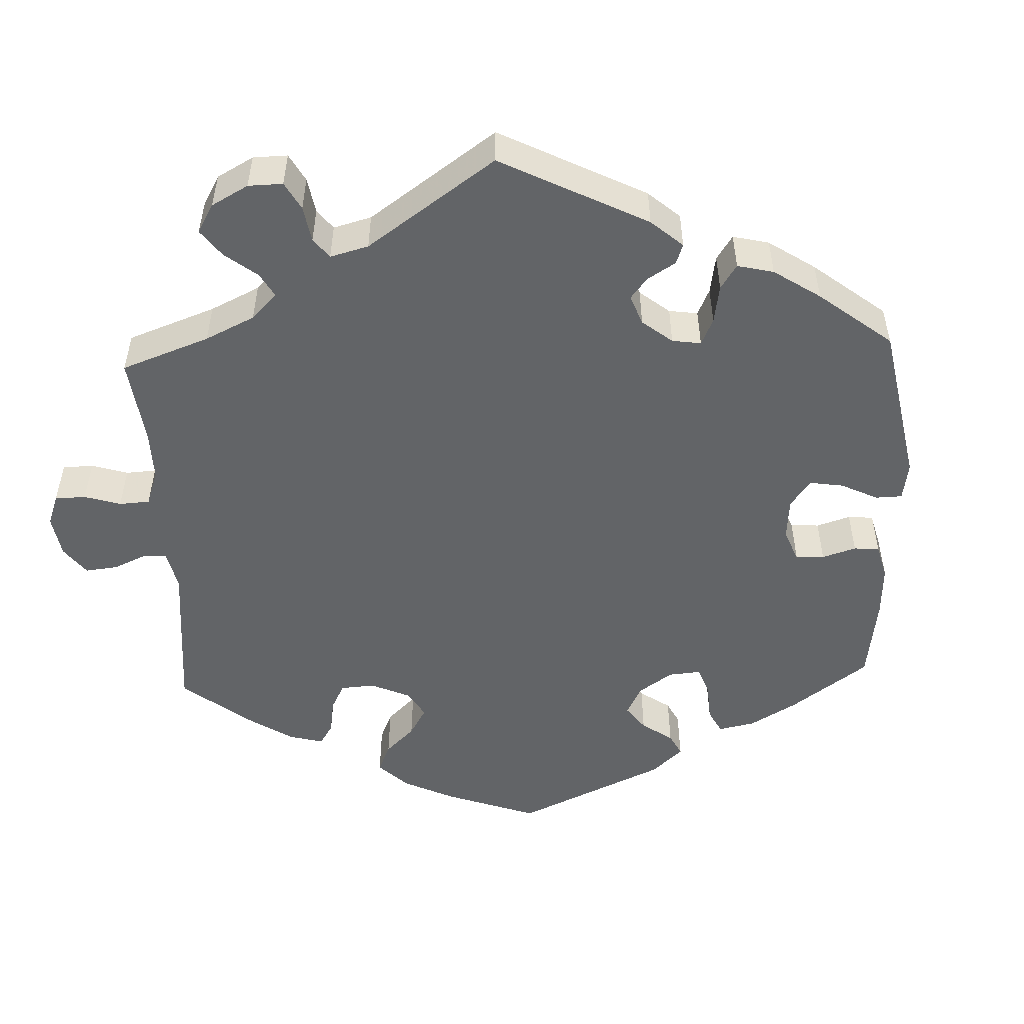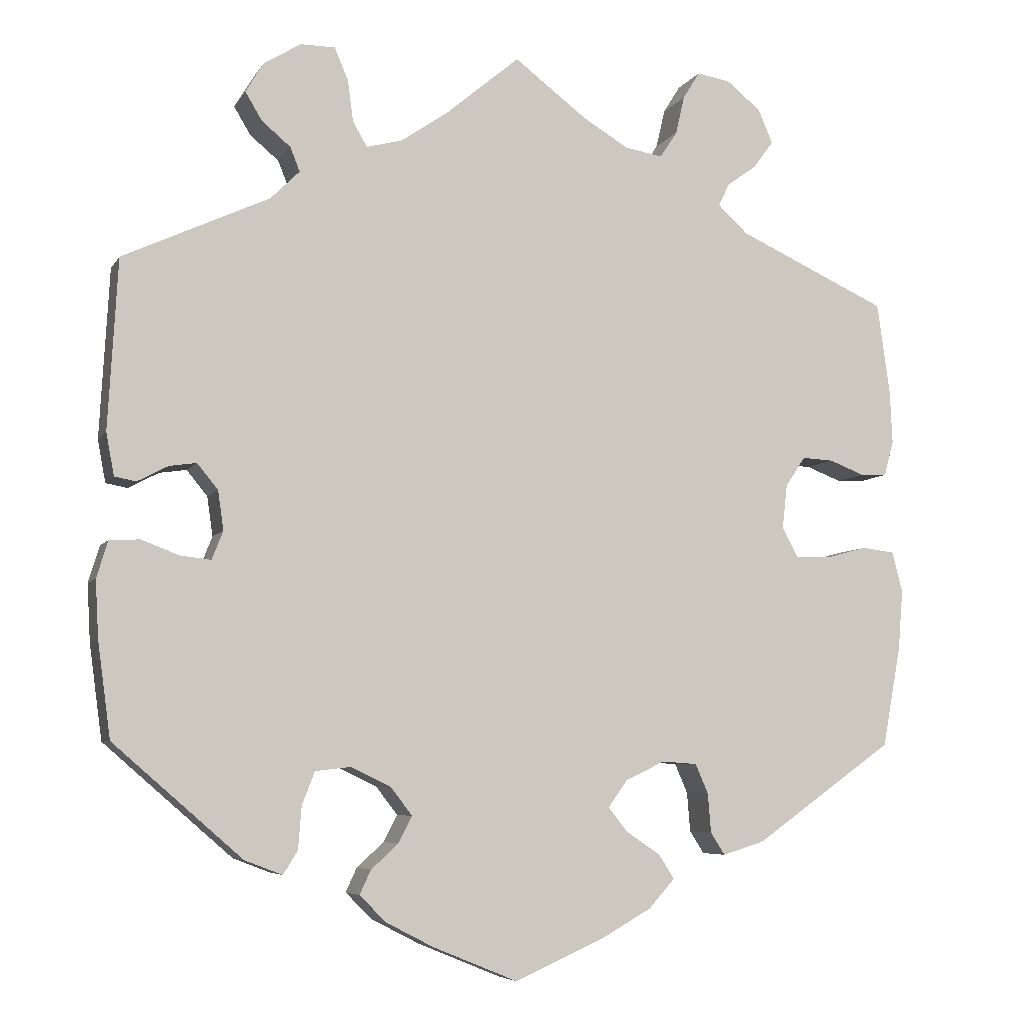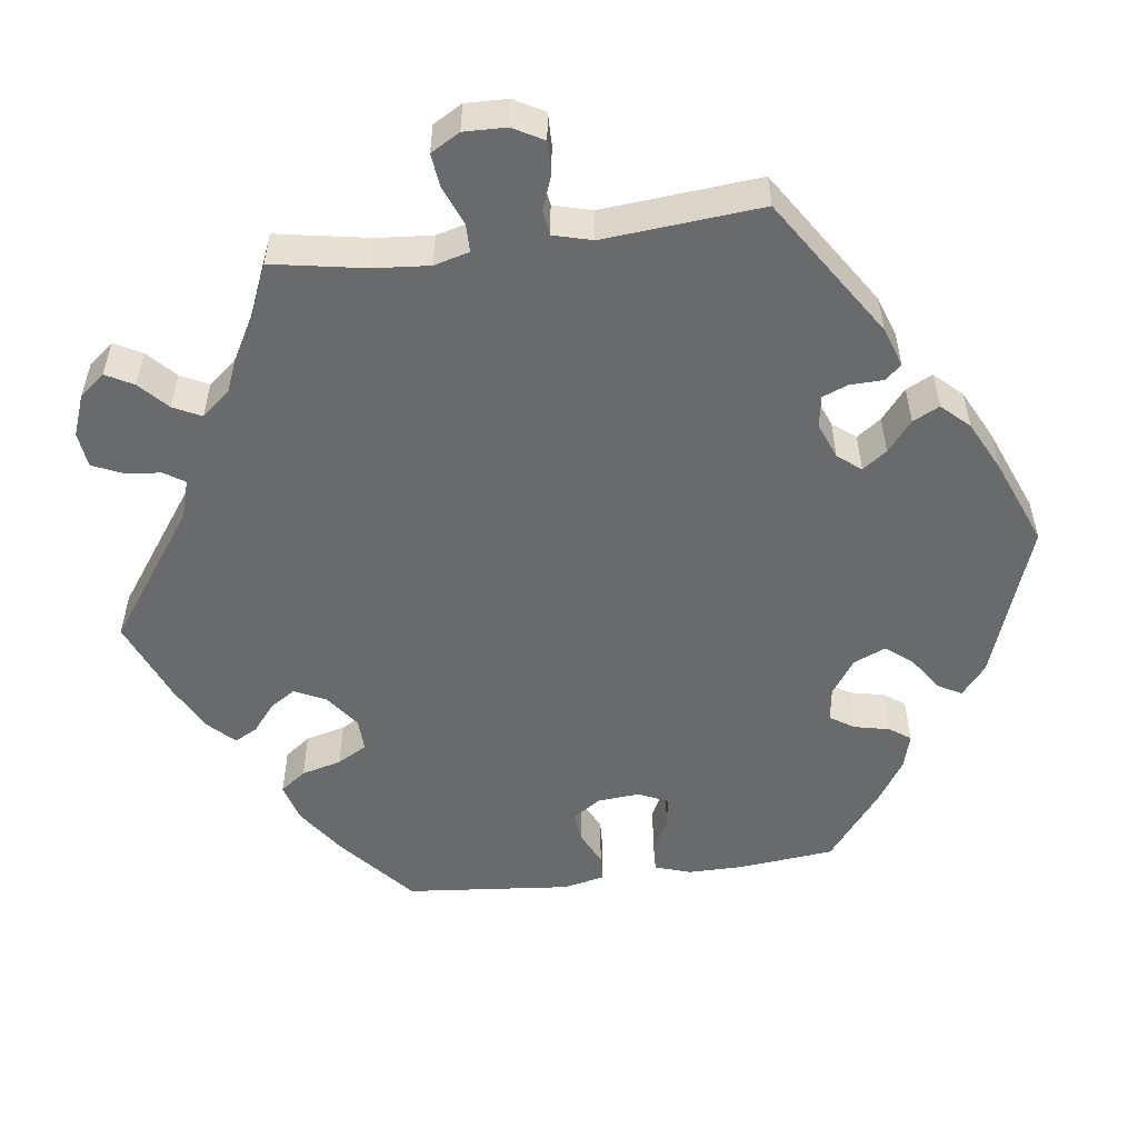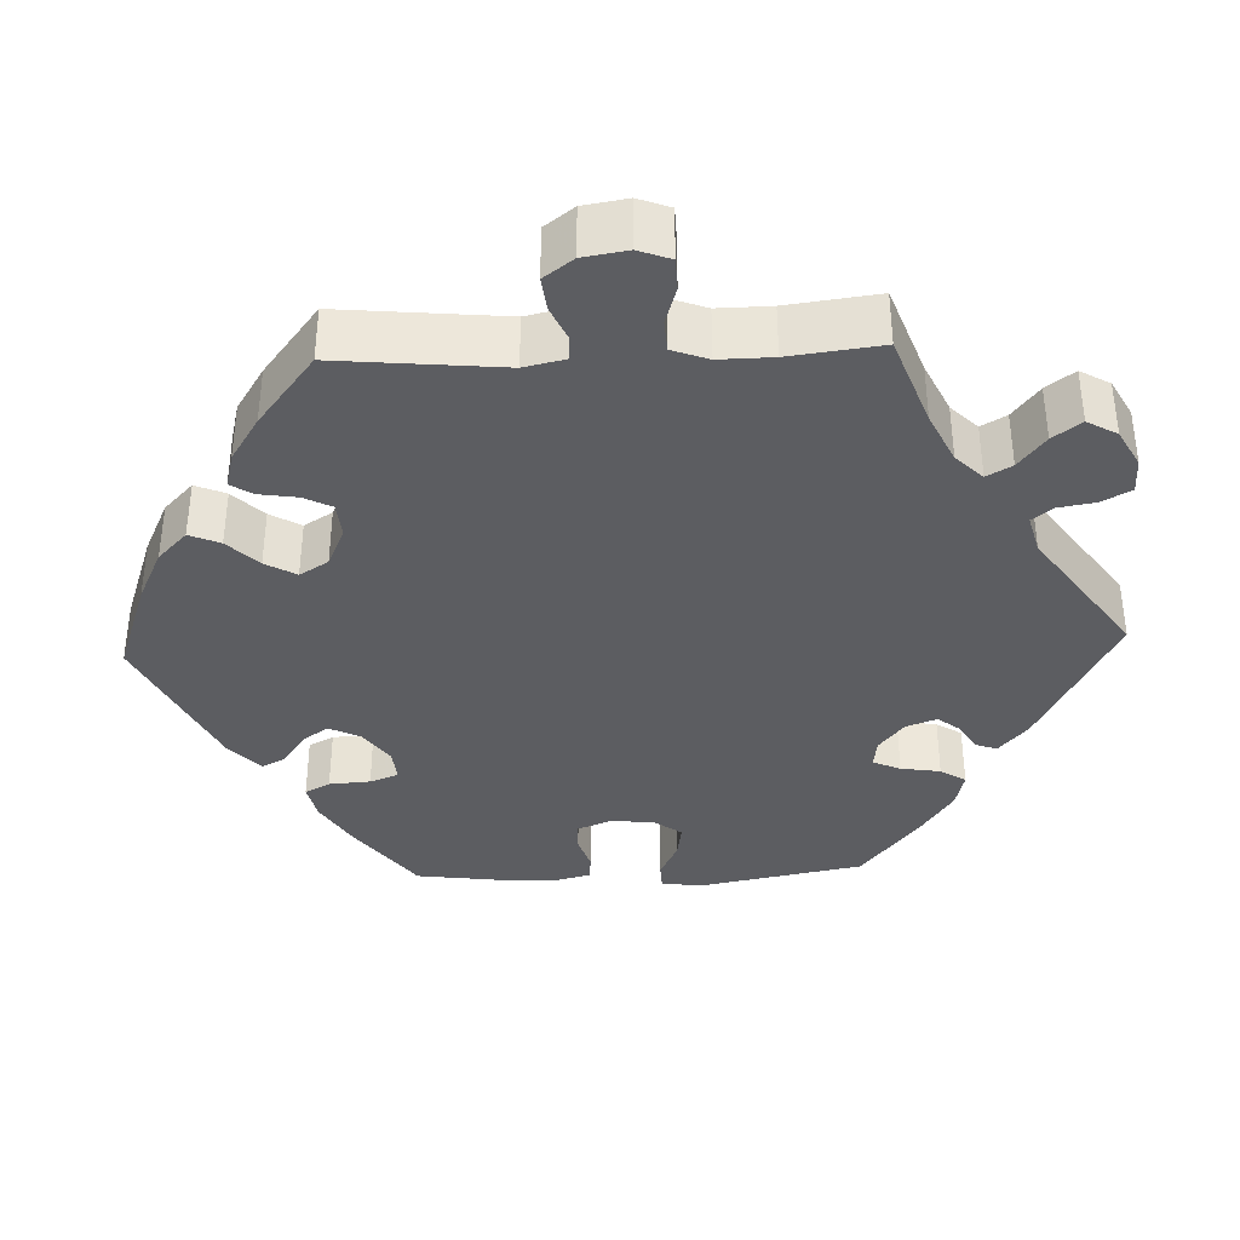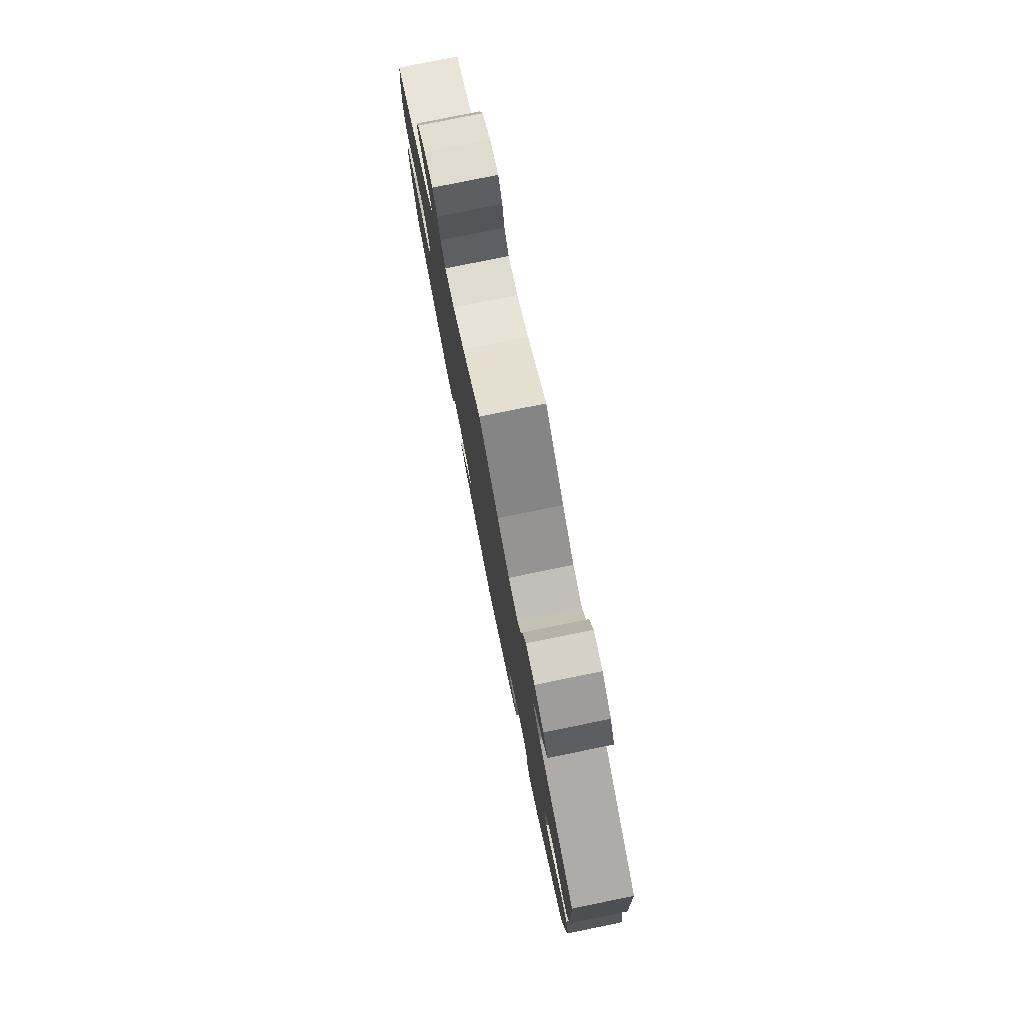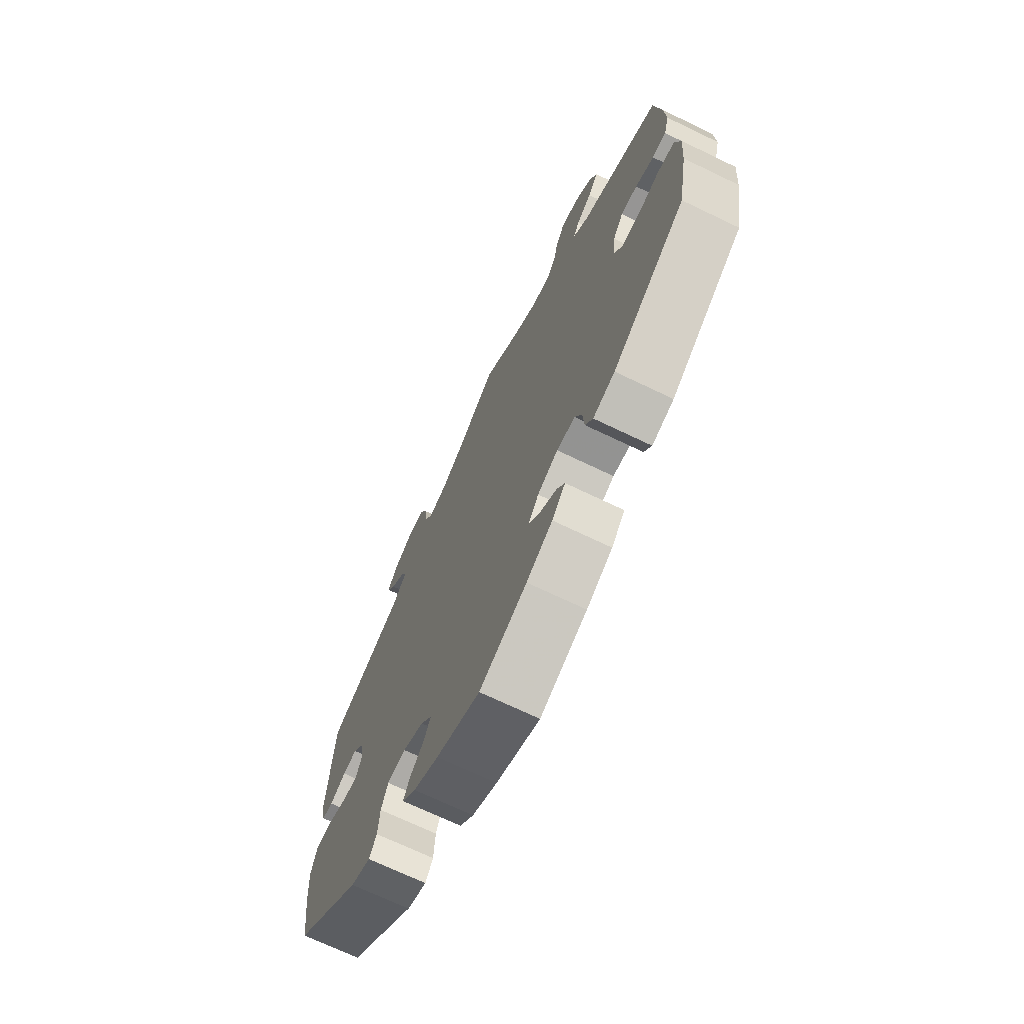
<metadata>
{"format":"obj","ext":"obj","renderer":"f3d","projection":"perspective","resolution":1024,"background":"white","views":[{"elev":-51.1,"azim":62.4,"up":"+Y"},{"elev":-6.2,"azim":162.2,"up":"+Z"},{"elev":-52.9,"azim":37.4,"up":"+Y"},{"elev":-36.5,"azim":-27.7,"up":"+Y"},{"elev":79.1,"azim":78.5,"up":"+Z"},{"elev":-70.3,"azim":-115.7,"up":"+Z"}]}
</metadata>
<code>
v -0.112 0.07 -0.528
v -0.174 0.07 -0.493
v -0.206 0.07 -0.457
v -0.187 0.07 -0.427
v -0.144 0.07 -0.398
v -0.12 0.07 -0.368
v -0.144 0.07 -0.334
v -0.193 0.07 -0.311
v -0.237 0.07 -0.314
v -0.253 0.07 -0.351
v -0.257 0.07 -0.4
v -0.275 0.07 -0.428
v -0.327 0.07 -0.412
v -0.501 0.07 -0.289
v -0.524 0.07 -0.164
v -0.53 0.07 -0.089
v -0.517 0.07 -0.038
v -0.476 0.07 -0.033
v -0.425 0.07 -0.047
v -0.381 0.07 -0.047
v -0.361 0.07 -0.01
v -0.367 0.07 0.045
v -0.392 0.07 0.082
v -0.431 0.07 0.08
v -0.475 0.07 0.063
v -0.508 0.07 0.064
v -0.52 0.07 0.108
v -0.517 0.07 0.175
v -0.501 0.07 0.289
v -0.314 0.07 0.374
v -0.276 0.07 0.409
v -0.29 0.07 0.437
v -0.327 0.07 0.464
v -0.352 0.07 0.498
v -0.334 0.07 0.54
v -0.291 0.07 0.575
v -0.249 0.07 0.582
v -0.228 0.07 0.548
v -0.217 0.07 0.5
v -0.195 0.07 0.467
v -0.148 0.07 0.475
v -0.091 0.07 0.509
v 0 0.07 0.578
v 0.093 0.07 0.5
v 0.151 0.07 0.46
v 0.196 0.07 0.448
v 0.214 0.07 0.479
v 0.221 0.07 0.531
v 0.238 0.07 0.571
v 0.281 0.07 0.571
v 0.327 0.07 0.543
v 0.35 0.07 0.505
v 0.329 0.07 0.47
v 0.293 0.07 0.44
v 0.281 0.07 0.41
v 0.317 0.07 0.374
v 0.5 0.07 0.289
v 0.512 0.07 0.077
v 0.502 0.07 0.024
v 0.475 0.07 0.019
v 0.437 0.07 0.039
v 0.403 0.07 0.044
v 0.377 0.07 0.012
v 0.37 0.07 -0.037
v 0.384 0.07 -0.072
v 0.422 0.07 -0.068
v 0.469 0.07 -0.05
v 0.507 0.07 -0.052
v 0.521 0.07 -0.098
v 0.517 0.07 -0.17
v 0.501 0.07 -0.288
v 0.34 0.07 -0.428
v 0.293 0.07 -0.446
v 0.275 0.07 -0.417
v 0.271 0.07 -0.364
v 0.255 0.07 -0.323
v 0.211 0.07 -0.318
v 0.161 0.07 -0.342
v 0.134 0.07 -0.377
v 0.151 0.07 -0.41
v 0.185 0.07 -0.441
v 0.199 0.07 -0.471
v 0.166 0.07 -0.504
v 0.106 0.07 -0.535
v 0.001 0.07 -0.578
v -0.112 0 -0.528
v -0.174 0 -0.493
v -0.206 0 -0.457
v -0.187 0 -0.427
v -0.144 0 -0.398
v -0.12 0 -0.368
v -0.144 0 -0.334
v -0.193 0 -0.311
v -0.237 0 -0.314
v -0.253 0 -0.351
v -0.257 0 -0.4
v -0.275 0 -0.428
v -0.327 0 -0.412
v -0.501 0 -0.289
v -0.524 0 -0.164
v -0.53 0 -0.089
v -0.517 0 -0.038
v -0.476 0 -0.033
v -0.425 0 -0.047
v -0.381 0 -0.047
v -0.361 0 -0.01
v -0.367 0 0.045
v -0.392 0 0.082
v -0.431 0 0.08
v -0.475 0 0.063
v -0.508 0 0.064
v -0.52 0 0.108
v -0.517 0 0.175
v -0.501 0 0.289
v -0.314 0 0.374
v -0.276 0 0.409
v -0.29 0 0.437
v -0.327 0 0.464
v -0.352 0 0.498
v -0.334 0 0.54
v -0.291 0 0.575
v -0.249 0 0.582
v -0.228 0 0.548
v -0.217 0 0.5
v -0.195 0 0.467
v -0.148 0 0.475
v -0.091 0 0.509
v 0 0 0.578
v 0.093 0 0.5
v 0.151 0 0.46
v 0.196 0 0.448
v 0.214 0 0.479
v 0.221 0 0.531
v 0.238 0 0.571
v 0.281 0 0.571
v 0.327 0 0.543
v 0.35 0 0.505
v 0.329 0 0.47
v 0.293 0 0.44
v 0.281 0 0.41
v 0.317 0 0.374
v 0.5 0 0.289
v 0.512 0 0.077
v 0.502 0 0.024
v 0.475 0 0.019
v 0.437 0 0.039
v 0.403 0 0.044
v 0.377 0 0.012
v 0.37 0 -0.037
v 0.384 0 -0.072
v 0.422 0 -0.068
v 0.469 0 -0.05
v 0.507 0 -0.052
v 0.521 0 -0.098
v 0.517 0 -0.17
v 0.501 0 -0.288
v 0.34 0 -0.428
v 0.293 0 -0.446
v 0.275 0 -0.417
v 0.271 0 -0.364
v 0.255 0 -0.323
v 0.211 0 -0.318
v 0.161 0 -0.342
v 0.134 0 -0.377
v 0.151 0 -0.41
v 0.185 0 -0.441
v 0.199 0 -0.471
v 0.166 0 -0.504
v 0.106 0 -0.535
v 0.001 0 -0.578
f 80 81 82 83
f 79 80 83 84
f 72 73 74 75
f 72 75 76
f 71 72 76
f 70 71 76 77
f 66 67 68 69
f 65 66 69 70
f 58 59 60 61
f 56 57 58 61
f 55 56 61 62
f 51 52 53 54
f 51 54 55
f 50 51 55
f 47 48 49 50
f 46 47 50 55
f 45 46 55 62
f 42 43 44
f 41 42 44 45
f 40 41 45 62
f 36 37 38 39
f 36 39 40
f 35 36 40
f 32 33 34 35
f 31 32 35 40
f 30 31 40 62
f 24 25 26 27
f 23 24 27 28
f 16 17 18 19
f 16 19 20
f 15 16 20
f 14 15 20
f 13 14 20 21
f 10 11 12 13
f 9 10 13 21
f 2 3 4 5
f 2 5 6
f 1 2 6
f 79 84 85 1
f 65 70 77 78
f 64 65 78
f 63 64 78 79
f 29 30 62 63
f 23 28 29 63
f 22 23 63 79
f 8 9 21 22
f 7 8 22 79
f 6 7 79
f 1 6 79
f 168 167 166 165
f 169 168 165 164
f 160 159 158 157
f 161 160 157
f 161 157 156
f 162 161 156 155
f 154 153 152 151
f 155 154 151 150
f 146 145 144 143
f 146 143 142 141
f 147 146 141 140
f 139 138 137 136
f 140 139 136
f 140 136 135
f 135 134 133 132
f 140 135 132 131
f 147 140 131 130
f 129 128 127
f 130 129 127 126
f 147 130 126 125
f 124 123 122 121
f 125 124 121
f 125 121 120
f 120 119 118 117
f 125 120 117 116
f 147 125 116 115
f 112 111 110 109
f 113 112 109 108
f 104 103 102 101
f 105 104 101
f 105 101 100
f 105 100 99
f 106 105 99 98
f 98 97 96 95
f 106 98 95 94
f 90 89 88 87
f 91 90 87
f 91 87 86
f 86 170 169 164
f 163 162 155 150
f 163 150 149
f 164 163 149 148
f 148 147 115 114
f 148 114 113 108
f 164 148 108 107
f 107 106 94 93
f 164 107 93 92
f 164 92 91
f 164 91 86
f 1 86 87 2
f 2 87 88 3
f 3 88 89 4
f 4 89 90 5
f 5 90 91 6
f 6 91 92 7
f 7 92 93 8
f 8 93 94 9
f 9 94 95 10
f 10 95 96 11
f 11 96 97 12
f 12 97 98 13
f 13 98 99 14
f 14 99 100 15
f 15 100 101 16
f 16 101 102 17
f 17 102 103 18
f 18 103 104 19
f 19 104 105 20
f 20 105 106 21
f 21 106 107 22
f 22 107 108 23
f 23 108 109 24
f 24 109 110 25
f 25 110 111 26
f 26 111 112 27
f 27 112 113 28
f 28 113 114 29
f 29 114 115 30
f 30 115 116 31
f 31 116 117 32
f 32 117 118 33
f 33 118 119 34
f 34 119 120 35
f 35 120 121 36
f 36 121 122 37
f 37 122 123 38
f 38 123 124 39
f 39 124 125 40
f 40 125 126 41
f 41 126 127 42
f 42 127 128 43
f 43 128 129 44
f 44 129 130 45
f 45 130 131 46
f 46 131 132 47
f 47 132 133 48
f 48 133 134 49
f 49 134 135 50
f 50 135 136 51
f 51 136 137 52
f 52 137 138 53
f 53 138 139 54
f 54 139 140 55
f 55 140 141 56
f 56 141 142 57
f 57 142 143 58
f 58 143 144 59
f 59 144 145 60
f 60 145 146 61
f 61 146 147 62
f 62 147 148 63
f 63 148 149 64
f 64 149 150 65
f 65 150 151 66
f 66 151 152 67
f 67 152 153 68
f 68 153 154 69
f 69 154 155 70
f 70 155 156 71
f 71 156 157 72
f 72 157 158 73
f 73 158 159 74
f 74 159 160 75
f 75 160 161 76
f 76 161 162 77
f 77 162 163 78
f 78 163 164 79
f 79 164 165 80
f 80 165 166 81
f 81 166 167 82
f 82 167 168 83
f 83 168 169 84
f 84 169 170 85
f 85 170 86 1

</code>
